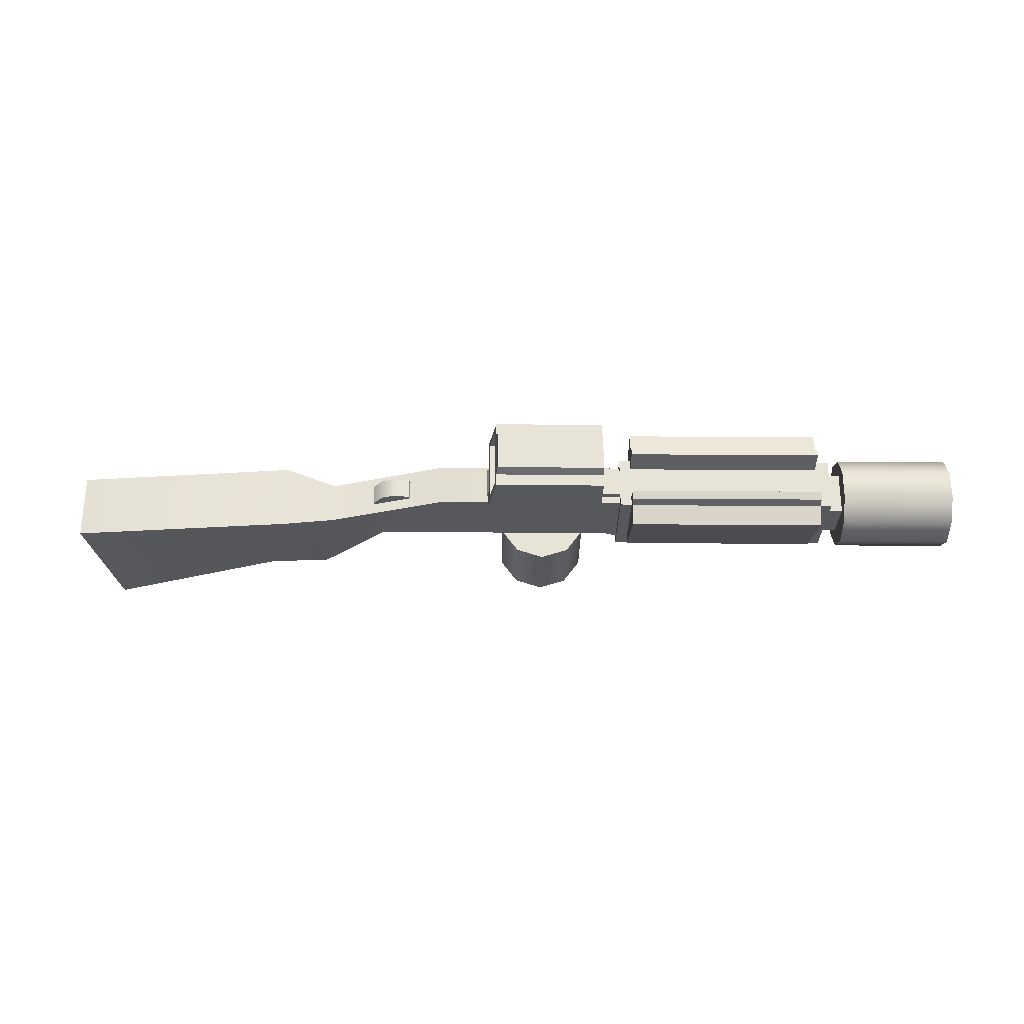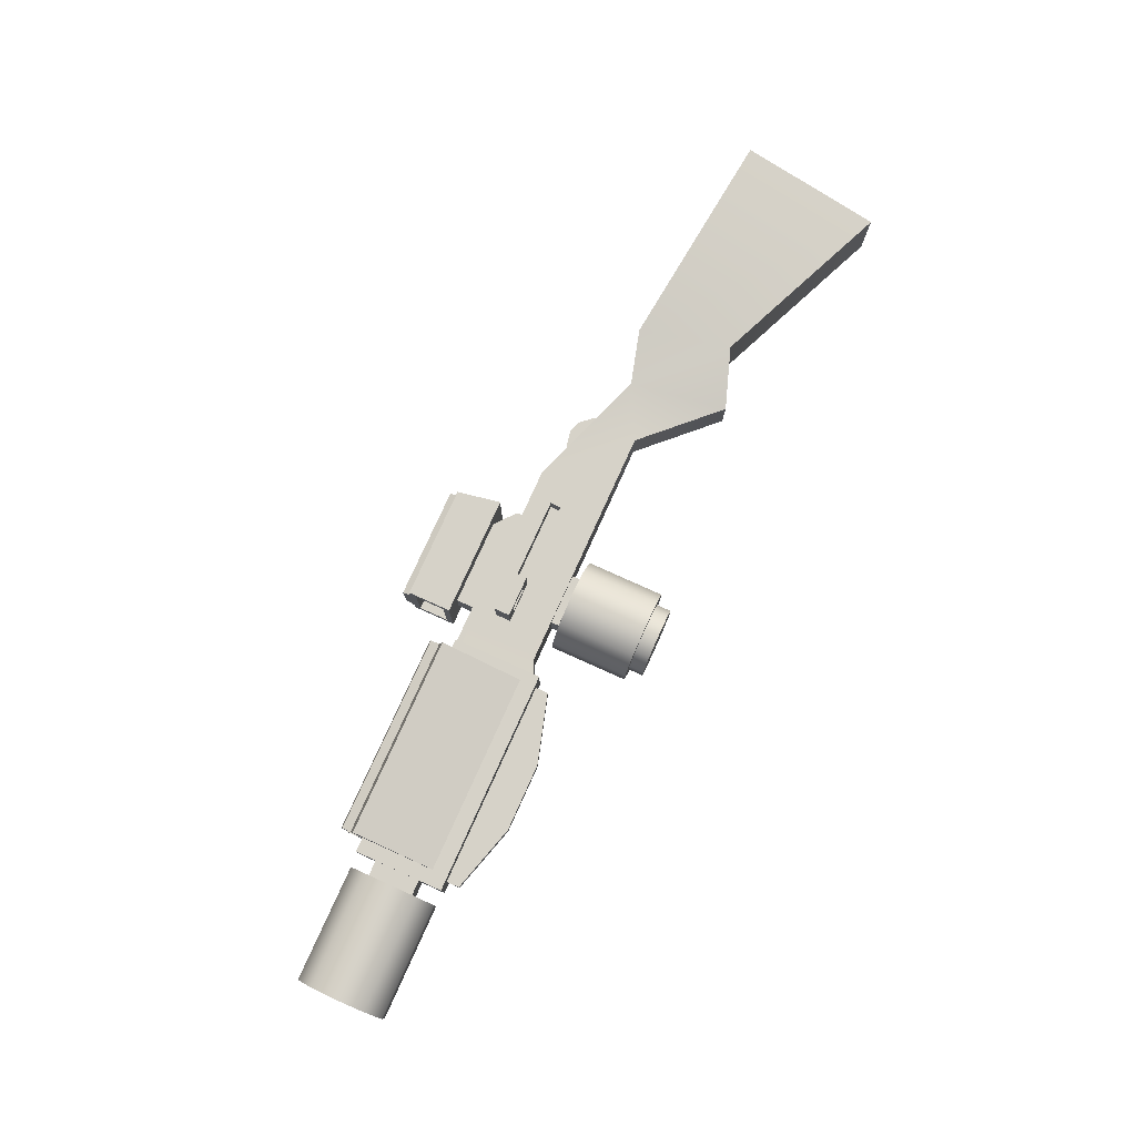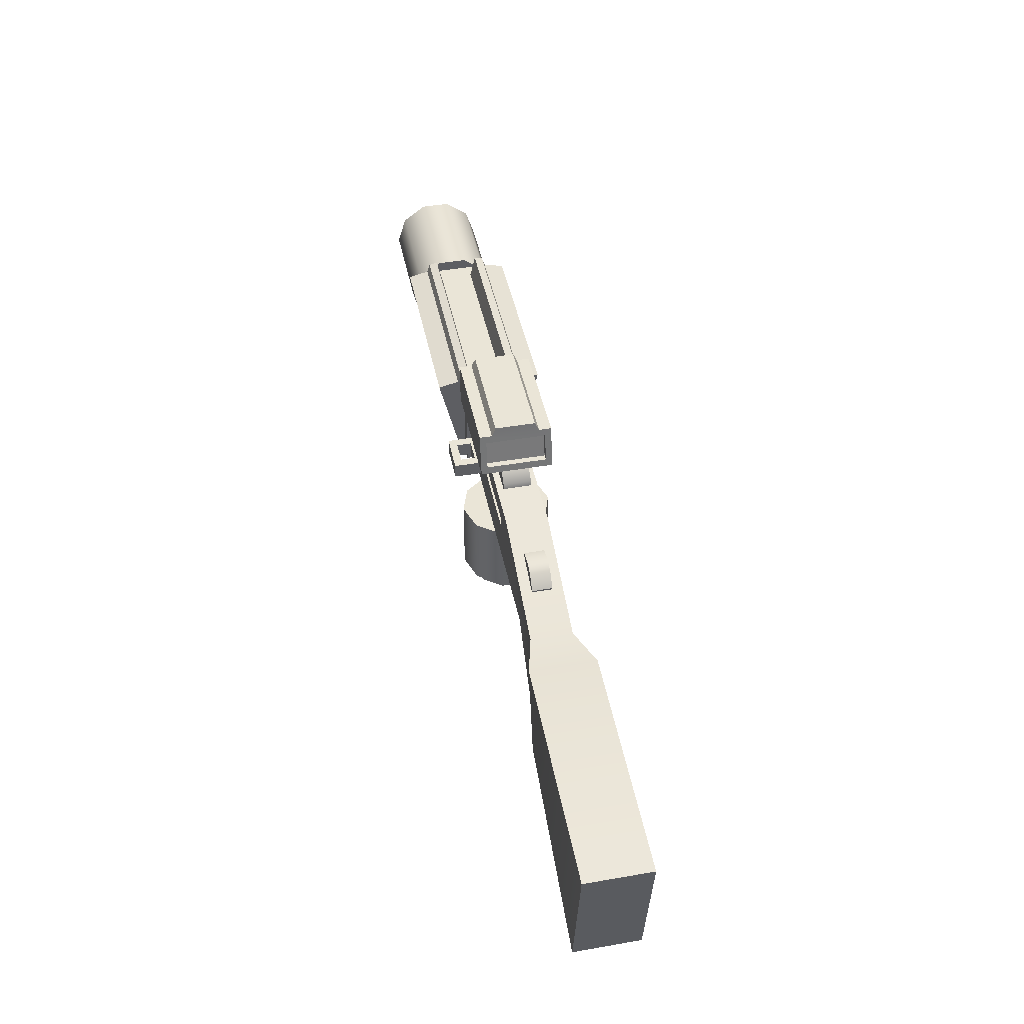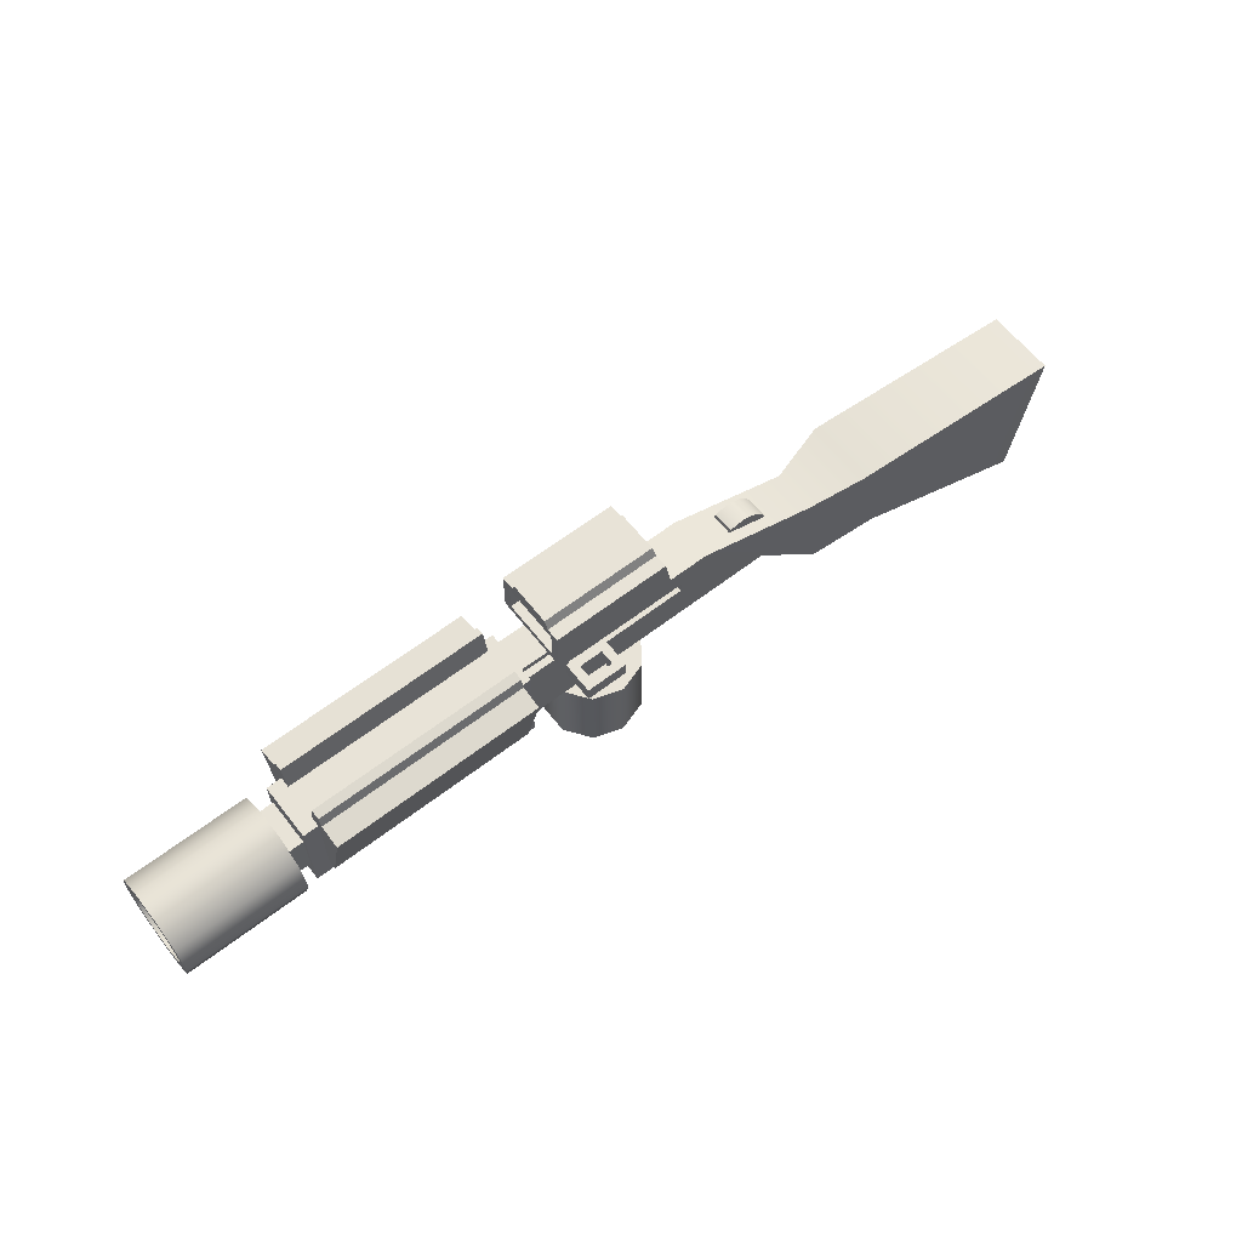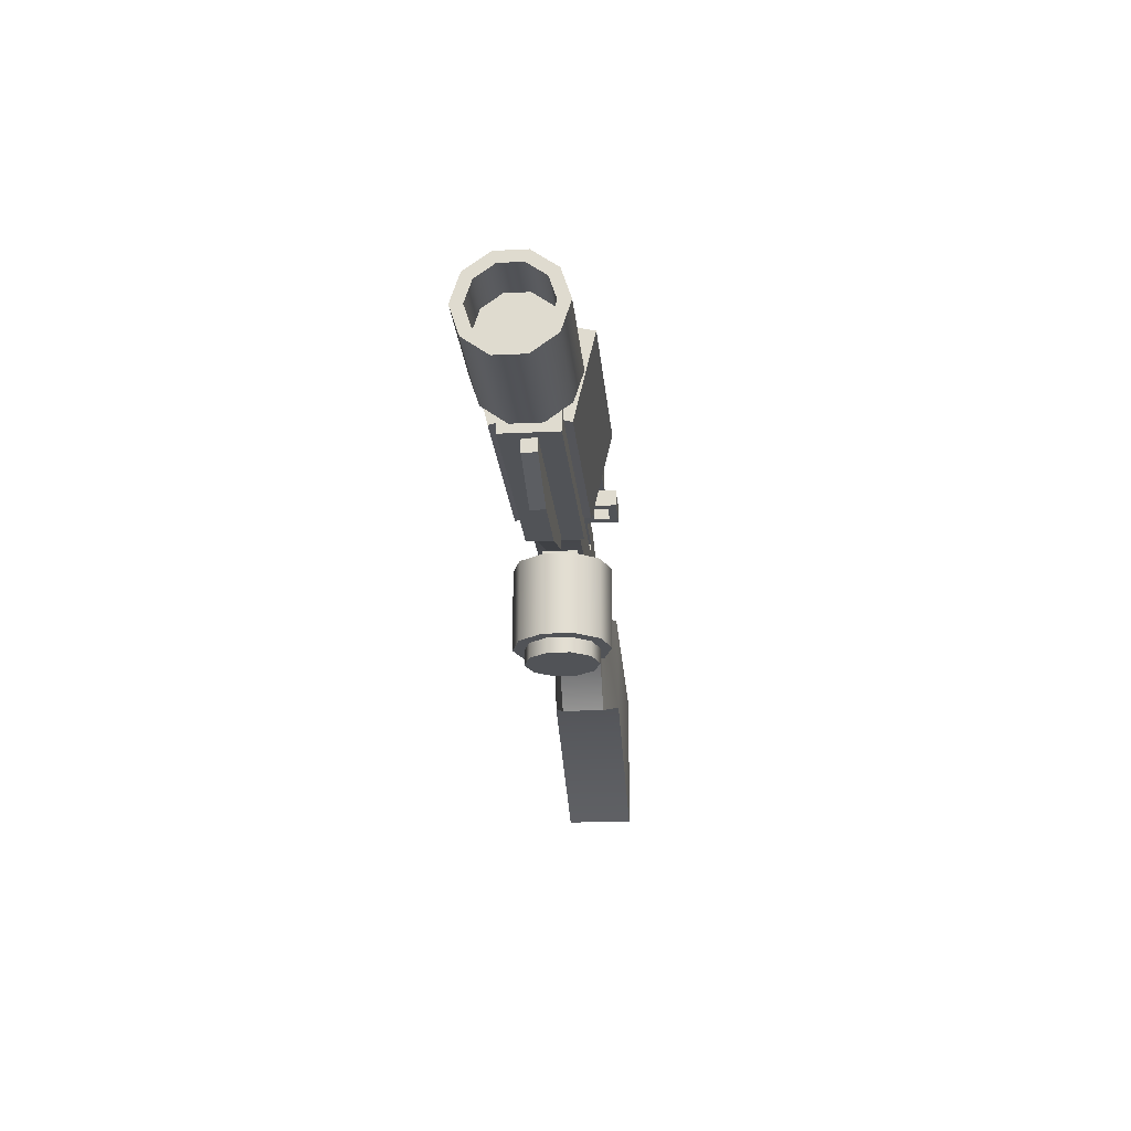
<metadata>
{"format":"obj","ext":"obj","renderer":"f3d","projection":"perspective","resolution":1024,"background":"white","views":[{"elev":-28.0,"azim":179.3,"up":"+Z"},{"elev":77.9,"azim":-65.7,"up":"+Z"},{"elev":44.4,"azim":78.6,"up":"+Y"},{"elev":61.8,"azim":-38.0,"up":"+Y"},{"elev":-21.7,"azim":-85.0,"up":"+Y"}]}
</metadata>
<code>
o Cube.014
v -0.2646 0.4377 0.05785
v -0.5011 0.4377 0.05785
v -0.5011 0.2976 0.05785
v -0.2646 0.2976 0.05785
v -0.2646 0.2976 0.1057
v -0.5011 0.2976 0.1057
v -0.5011 0.4377 0.1057
v -0.2646 0.4377 0.1057
v -0.02819 0.4377 0.05785
v -0.02819 0.367 0.05785
v -0.02819 0.4377 0.1057
v -0.02819 0.367 0.1057
v -0.7376 0.4377 0.05785
v -0.7376 0.367 0.05785
v -0.7376 0.4377 0.1057
v -0.7376 0.367 0.1057
v 0.001741 0.4323 0.1557
v 0.001741 0.6965 0.1542
v 0.001741 0.4323 0.01111
v 0.001741 0.6965 0.009613
v 0.1476 0.5871 0.1542
v 0.1476 0.6245 0.1542
v 0.04639 0.4528 0.009613
v 0.04639 0.6965 0.009613
v 0.5653 0.5871 0.1542
v 0.5653 0.6245 0.1542
v 0.6549 0.4528 0.009613
v 0.6549 0.6965 0.009613
v 0.8861 0.4528 0.1542
v 0.6549 0.6965 0.1542
v 0.8861 0.4528 0.009613
v 1.118 0.2126 0.1542
v 1.069 0.5475 0.1542
v 1.069 0.5475 0.009613
v 0.04639 0.6965 0.1542
v 0.04639 0.4528 0.1542
v 0.6549 0.4528 0.1542
v 0.1476 0.6245 0.09993
v 0.1476 0.5871 0.09993
v 0.5653 0.6245 0.09993
v 0.5653 0.5871 0.09993
v 0.001741 0.4106 -0.007175
v 0.001741 0.4106 0.1744
v 0.001741 0.7182 0.1725
v 0.001741 0.7182 -0.009054
v -1.223 0.4719 -0.04684
v -1.223 0.5653 -0.0772
v -0.8244 0.6588 -0.04684
v -0.8244 0.7165 0.03265
v -0.7723 0.4917 0.1584
v -0.8244 0.4917 0.1584
v -0.8244 0.6483 0.1569
v -0.7723 0.6483 0.1569
v -0.8244 0.4141 0.1309
v -0.7723 0.7182 -0.009054
v -0.7723 0.7182 0.1725
v -0.8244 0.4141 0.03265
v -0.8244 0.4719 -0.04684
v -0.7723 0.4106 0.1744
v -0.7723 0.4106 -0.007175
v -0.8244 0.5653 -0.0772
v -0.7723 0.4917 0.008415
v -0.8244 0.4917 0.008415
v -0.8244 0.6483 0.006862
v -0.7723 0.6483 0.006862
v -0.8244 0.7165 0.1309
v -0.8244 0.6588 0.2104
v -0.8244 0.5653 0.2408
v -0.8244 0.4719 0.2104
v -0.7607 0.5644 0.04146
v -0.7607 0.5644 0.1247
v -0.7607 0.6554 0.1238
v -0.7607 0.6554 0.04059
v 0.1476 0.5844 0.1613
v 0.1476 0.6272 0.1613
v 0.1476 0.5844 0.1032
v 0.1476 0.6272 0.1032
v 0.1907 0.5844 0.1613
v 0.1907 0.6272 0.1613
v 0.1907 0.5844 0.1032
v 0.1907 0.6272 0.1032
v 0.1647 0.5797 0.1885
v 0.1647 0.6318 0.1885
v 0.2431 0.6318 0.1885
v 0.2431 0.5797 0.1885
v 0.1647 0.5797 0.2382
v 0.1647 0.6318 0.2382
v 0.2431 0.6318 0.2382
v 0.2431 0.5797 0.2382
v 0.4914 0.7175 0.03309
v 0.4914 0.6755 0.03309
v 0.4914 0.6755 0.1307
v 0.4135 0.783 0.03309
v 0.4135 0.6755 0.03309
v 0.4135 0.783 0.1307
v 0.4135 0.6755 0.1307
v 0.1307 0.783 0.03309
v 0.1307 0.6755 0.03309
v 0.1307 0.783 0.1307
v 0.1307 0.6755 0.1307
v 0.4634 0.8974 -0.02136
v 0.4813 0.8011 -0.02136
v 0.4634 0.8974 0.1852
v 0.4813 0.8011 0.1852
v 0.07629 0.8999 -0.01475
v 0.07629 0.7986 -0.01475
v 0.07629 0.8999 0.1786
v 0.07629 0.7986 0.1786
v 0.4588 0.9226 0.2071
v 0.4588 0.9226 -0.04326
v 0.486 0.7759 -0.04326
v 0.486 0.7759 0.2071
v 0.4407 0.8974 0.1852
v 0.4407 0.8974 -0.02136
v 0.4605 0.8011 -0.02136
v 0.4605 0.8011 0.1852
v 0.1147 0.7986 0.1786
v 0.1147 0.8999 0.1786
v 0.1147 0.8999 -0.01475
v 0.1147 0.7986 -0.01475
v 0.07629 0.7759 0.2071
v 0.07629 0.9226 0.2071
v 0.07629 0.7759 -0.04326
v 0.07629 0.9226 -0.04326
v 0.4588 0.9226 0.1644
v 0.4588 0.9226 -0.00061
v 0.07629 0.9226 -0.00061
v 0.07629 0.9226 0.1644
v 0.454 0.9515 0.013
v 0.454 0.9515 0.1508
v 0.07629 0.9515 0.1508
v 0.07629 0.9515 0.013
v 0.4914 0.7175 0.1307
v 0.4135 0.7175 0.1307
v 0.4135 0.7175 0.03309
v 0.1307 0.7182 0.1307
v 0.1307 0.7182 0.03309
v 0.001741 0.6755 0.1307
v 0.001741 0.6755 0.03309
v 0.001741 0.7182 0.1307
v 0.001741 0.7182 0.03309
v 0.7687 0.6302 0.1169
v 0.7809 0.6631 0.1169
v 0.7687 0.6302 0.04694
v 0.7809 0.6631 0.04694
v 0.9021 0.5807 0.1169
v 0.9143 0.6136 0.1169
v 0.9021 0.5807 0.04694
v 0.9143 0.6136 0.04694
v 0.8577 0.5972 0.04694
v 0.8132 0.6137 0.04694
v 0.8351 0.6728 0.04694
v 0.8796 0.6563 0.04694
v 0.8132 0.6137 0.1169
v 0.8577 0.5972 0.1169
v 0.8796 0.6563 0.1169
v 0.8351 0.6728 0.1169
v -0.7226 0.462 0.2001
v -0.7226 0.7422 0.2665
v -0.7226 0.4893 0.08484
v -0.7226 0.7695 0.1513
v -0.03841 0.462 0.2001
v -0.03841 0.7422 0.2665
v -0.03841 0.4893 0.08484
v -0.03841 0.7695 0.1513
v -0.7226 0.462 -0.03655
v -0.7226 0.7422 -0.103
v -0.7226 0.4893 0.07872
v -0.7226 0.7695 0.01231
v -0.03841 0.462 -0.03655
v -0.03841 0.7422 -0.103
v -0.03841 0.4893 0.07872
v -0.03841 0.7695 0.01231
v 0.2823 0.4202 -0.0772
v 0.3757 0.4202 -0.04684
v 0.4335 0.4202 0.03265
v 0.4335 0.4202 0.1309
v 0.3757 0.4202 0.2104
v 0.2823 0.4202 0.2408
v 0.1888 0.4202 0.2104
v 0.1311 0.4202 0.1309
v 0.1311 0.4202 0.03265
v 0.1888 0.4202 -0.04684
v 0.2823 0.1525 -0.0772
v 0.3757 0.1525 -0.04684
v 0.4335 0.1525 0.03265
v 0.4335 0.1525 0.1309
v 0.3757 0.1525 0.2104
v 0.2823 0.1525 0.2408
v 0.1888 0.1525 0.2104
v 0.1311 0.1525 0.1309
v 0.1311 0.1525 0.03265
v 0.1888 0.1525 -0.04684
v 0.2823 0.1022 -0.03889
v 0.3532 0.1022 -0.01585
v 0.3532 0.1525 -0.01585
v 0.397 0.1022 0.04449
v 0.397 0.1525 0.04449
v 0.397 0.1022 0.1191
v 0.397 0.1525 0.1191
v 0.3532 0.1022 0.1794
v 0.3532 0.1525 0.1794
v 0.2823 0.1022 0.2025
v 0.2823 0.1525 0.2025
v 0.2113 0.1022 0.1794
v 0.2113 0.1525 0.1794
v 0.1675 0.1022 0.1191
v 0.1675 0.1525 0.1191
v 0.1675 0.1022 0.04449
v 0.1675 0.1525 0.04449
v 0.2113 0.1022 -0.01585
v 0.2113 0.1525 -0.01585
v 0.2823 0.1525 -0.03889
v 0.192 0.3911 0.1376
v 0.192 0.5028 0.1376
v 0.192 0.3911 0.02595
v 0.192 0.5028 0.02595
v 0.3666 0.3911 0.1376
v 0.3666 0.5028 0.1376
v 0.3666 0.3911 0.02595
v 0.3666 0.5028 0.02595
v 1.118 0.2126 0.009613
v 1.244 0.5952 -0.03276
v 1.317 0.2833 -0.03276
v 1.244 0.5952 0.1966
v 1.317 0.2833 0.1966
v 2.017 0.5083 -0.03276
v 1.941 0.01633 -0.03276
v 2.017 0.5083 0.1966
v 1.941 0.01633 0.1966
v -1.223 0.4141 0.03265
v -1.223 0.4141 0.1309
v -1.223 0.4719 0.2104
v -1.223 0.5653 0.2408
v -1.223 0.6588 0.2104
v -1.223 0.7165 0.1309
v -1.223 0.7165 0.03265
v -1.223 0.6588 -0.04684
v -1.066 0.5653 -0.03889
v -1.066 0.4944 -0.01585
v -1.223 0.4944 -0.01585
v -1.066 0.4505 0.04449
v -1.223 0.4505 0.04449
v -1.066 0.4505 0.1191
v -1.223 0.4505 0.1191
v -1.066 0.4944 0.1794
v -1.223 0.4944 0.1794
v -1.066 0.5653 0.2025
v -1.223 0.5653 0.2025
v -1.066 0.6362 0.1794
v -1.223 0.6362 0.1794
v -1.066 0.6801 0.1191
v -1.223 0.6801 0.1191
v -1.066 0.6801 0.04449
v -1.223 0.6801 0.04449
v -1.066 0.6362 -0.01585
v -1.223 0.6362 -0.01585
v -1.223 0.5653 -0.03889
v -0.7226 0.7587 0.1968
v -0.03841 0.4825 0.1137
v -0.03841 0.7587 0.1968
v -0.7226 0.4825 0.1137
v -0.7226 0.7587 -0.0332
v -0.03841 0.4825 0.0499
v -0.03841 0.7587 -0.0332
v -0.7226 0.4825 0.0499
v -0.7226 0.7903 0.1866
v -0.7226 0.7971 0.1578
v -0.03841 0.7971 0.1578
v -0.03841 0.7903 0.1866
v -0.7226 0.7903 -0.02306
v -0.7226 0.7971 0.005755
v -0.03841 0.7971 0.005755
v -0.03841 0.7903 -0.02306
v 0.1351 0.5797 0.1613
v 0.2727 0.5797 0.1613
v 0.2727 0.6318 0.1613
v 0.1351 0.6318 0.1613
v 0.1351 0.5797 0.2654
v 0.2727 0.5797 0.2654
v 0.2727 0.6318 0.2654
v 0.1351 0.6318 0.2654
f 9 1 8 11
f 14 13 2 3
f 14 3 6 16
f 5 8 7 6
f 1 2 7 8
f 2 13 15 7
f 6 7 15 16
f 12 11 8 5
f 3 2 1 4
f 3 4 5 6
f 16 15 13 14
f 10 9 11 12
f 4 1 9 10
f 4 10 12 5
f 19 20 24 23
f 18 20 45 44
f 36 35 18 17
f 24 35 30 28
f 19 23 36 17
f 24 20 18 35
f 23 24 28 27
f 21 25 41 39
f 34 222 31
f 30 37 29 33
f 33 29 32
f 28 34 31 27
f 37 27 31 29
f 33 225 223 34
f 29 31 222 32
f 226 224 228 230
f 28 30 33 34
f 228 227 229 230
f 21 22 35 36
f 26 25 37 30
f 22 26 30 35
f 25 21 36 37
f 38 39 41 40
f 25 26 40 41
f 26 22 38 40
f 22 21 39 38
f 45 42 60 55
f 20 19 42 45
f 17 18 44 43
f 19 17 43 42
f 232 233 247 245
f 42 43 59 60
f 237 49 48 238
f 43 44 56 59
f 52 51 50 53
f 47 46 241 258
f 231 57 54 232
f 55 60 62 65
f 58 61 48 49 66 67 68 69 54 57
f 60 59 50 62
f 236 237 255 253
f 63 64 65 62
f 56 55 65 53
f 51 63 62 50
f 59 56 53 50
f 46 58 57 231
f 64 52 53 65
f 47 61 58 46
f 52 64 63 51
f 233 234 249 247
f 238 48 61 47
f 232 54 69 233
f 236 66 49 237
f 71 72 73 70
f 235 67 66 236
f 233 69 68 234
f 234 68 67 235
f 23 27 37 36
f 45 55 56 44
f 74 75 77 76
f 76 77 81 80
f 80 81 79 78
f 79 75 278 277
f 76 80 78 74
f 81 77 75 79
f 89 88 84 85
f 78 79 277 276
f 75 74 275 278
f 74 78 276 275
f 276 277 281 280
f 86 87 88 89
f 278 275 279 282
f 279 280 281 282
f 90 91 92 133
f 133 92 96 134
f 96 94 98 100
f 135 94 91 90
f 133 95 93 90
f 96 92 91 94
f 100 98 139 138
f 134 96 100 136
f 135 93 97 137
f 93 95 99 97
f 104 103 113 116
f 110 124 123 111
f 112 121 122 109
f 128 125 109 122
f 130 131 132 129
f 106 105 119 120
f 101 103 109 125 126 110
f 107 105 124 127 128 122
f 102 101 110 111
f 104 102 111 112
f 103 104 112 109
f 114 115 116 113
f 101 102 115 114
f 102 104 116 115
f 103 101 114 113
f 108 107 122 121
f 106 108 121 123
f 105 106 123 124
f 118 117 120 119
f 105 107 118 119
f 108 106 120 117
f 107 108 117 118
f 126 127 124 110
f 128 127 132 131
f 126 125 130 129
f 127 126 129 132
f 125 128 131 130
f 94 135 137 98
f 95 134 136 99
f 99 136 137 97
f 93 135 90
f 133 134 95
f 140 138 139 141
f 98 137 141 139
f 137 136 140 141
f 136 100 138 140
f 112 111 123 121
f 142 143 145 144
f 150 153 149 148
f 148 149 147 146
f 154 157 143 142
f 150 148 146 155
f 152 145 143 157
f 149 153 156 147
f 153 152 157 156
f 144 151 154 142
f 151 150 155 154
f 146 147 156 155
f 155 156 157 154
f 144 145 152 151
f 151 152 153 150
f 262 259 161 160
f 160 161 165 164
f 262 260 162 158
f 162 163 159 158
f 261 259 159 163
f 166 266 263 167
f 266 168 169 263
f 168 172 173 169
f 266 166 170 264
f 170 166 167 171
f 265 171 167 263
f 184 174 175 185
f 185 175 176 186
f 186 176 177 187
f 187 177 178 188
f 188 178 179 189
f 189 179 180 190
f 190 180 181 191
f 191 181 182 192
f 175 174 183 182 181 180 179 178 177 176
f 192 182 183 193
f 193 183 174 184
f 187 188 202 200
f 184 185 196 213
f 191 192 210 208
f 188 189 204 202
f 185 186 198 196
f 192 193 212 210
f 189 190 206 204
f 186 187 200 198
f 193 184 213 212
f 190 191 208 206
f 194 195 197 199 201 203 205 207 209 211
f 211 212 213 194
f 209 210 212 211
f 207 208 210 209
f 205 206 208 207
f 203 204 206 205
f 201 202 204 203
f 199 200 202 201
f 197 198 200 199
f 195 196 198 197
f 194 213 196 195
f 214 215 217 216
f 216 217 221 220
f 220 221 219 218
f 218 219 215 214
f 216 220 218 214
f 221 217 215 219
f 224 223 227 228
f 222 34 223 224
f 33 32 226 225
f 225 226 230 229
f 227 223 225 229
f 226 32 222 224
f 46 231 243 241
f 237 238 257 255
f 234 235 251 249
f 231 232 245 243
f 238 47 258 257
f 235 236 253 251
f 239 240 242 244 246 248 250 252 254 256
f 256 257 258 239
f 254 255 257 256
f 252 253 255 254
f 250 251 253 252
f 248 249 251 250
f 246 247 249 248
f 244 245 247 246
f 242 243 245 244
f 240 241 243 242
f 239 258 241 240
f 161 259 267 268
f 160 164 260 262
f 164 165 261 260
f 260 261 163 162
f 263 169 272 271
f 168 266 264 172
f 172 264 265 173
f 264 170 171 265
f 158 159 259 262
f 269 268 267 270
f 259 261 270 267
f 165 161 268 269
f 261 165 269 270
f 273 274 271 272
f 169 173 273 272
f 265 263 271 274
f 173 265 274 273
f 85 82 275 276
f 83 84 277 278
f 86 89 280 279
f 88 87 282 281
f 87 83 278 282
f 84 88 281 277
f 89 85 276 280
f 82 86 279 275
f 85 84 83 82
f 82 83 87 86

</code>
